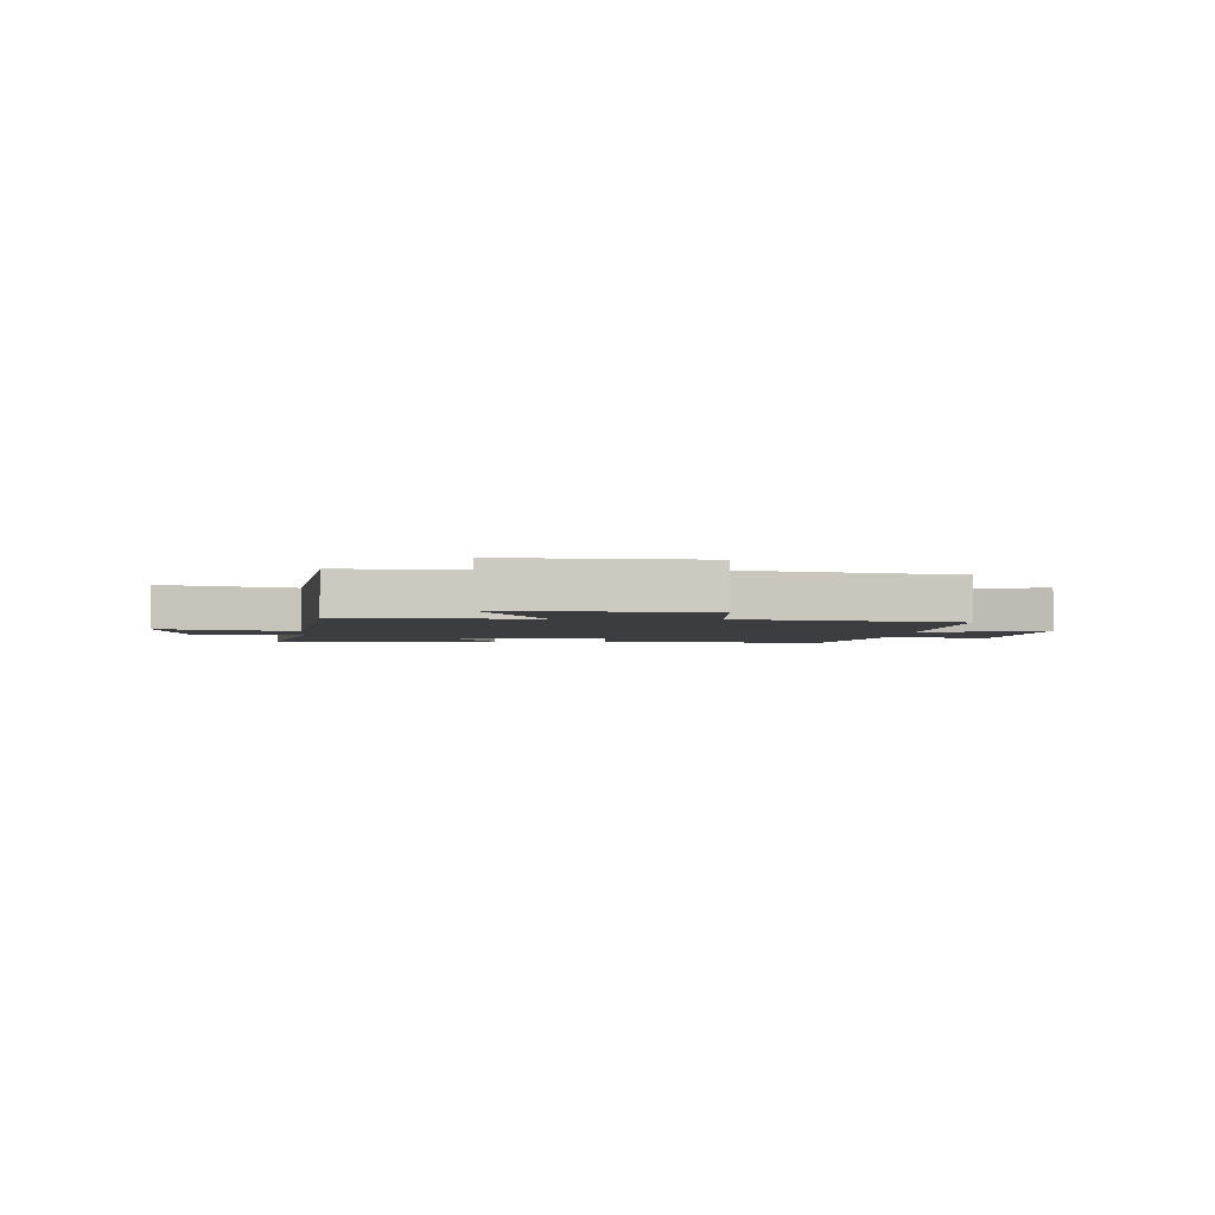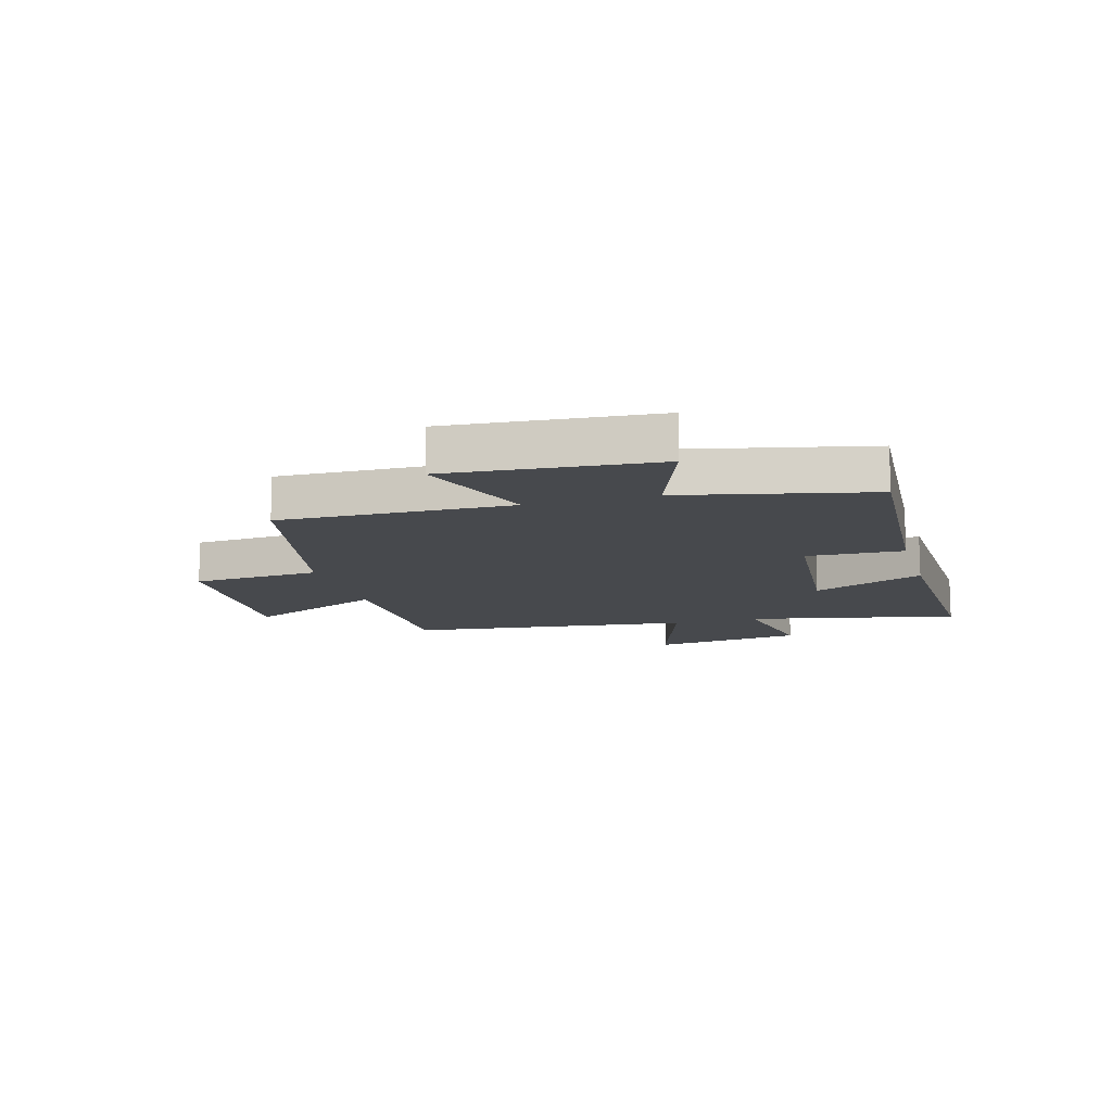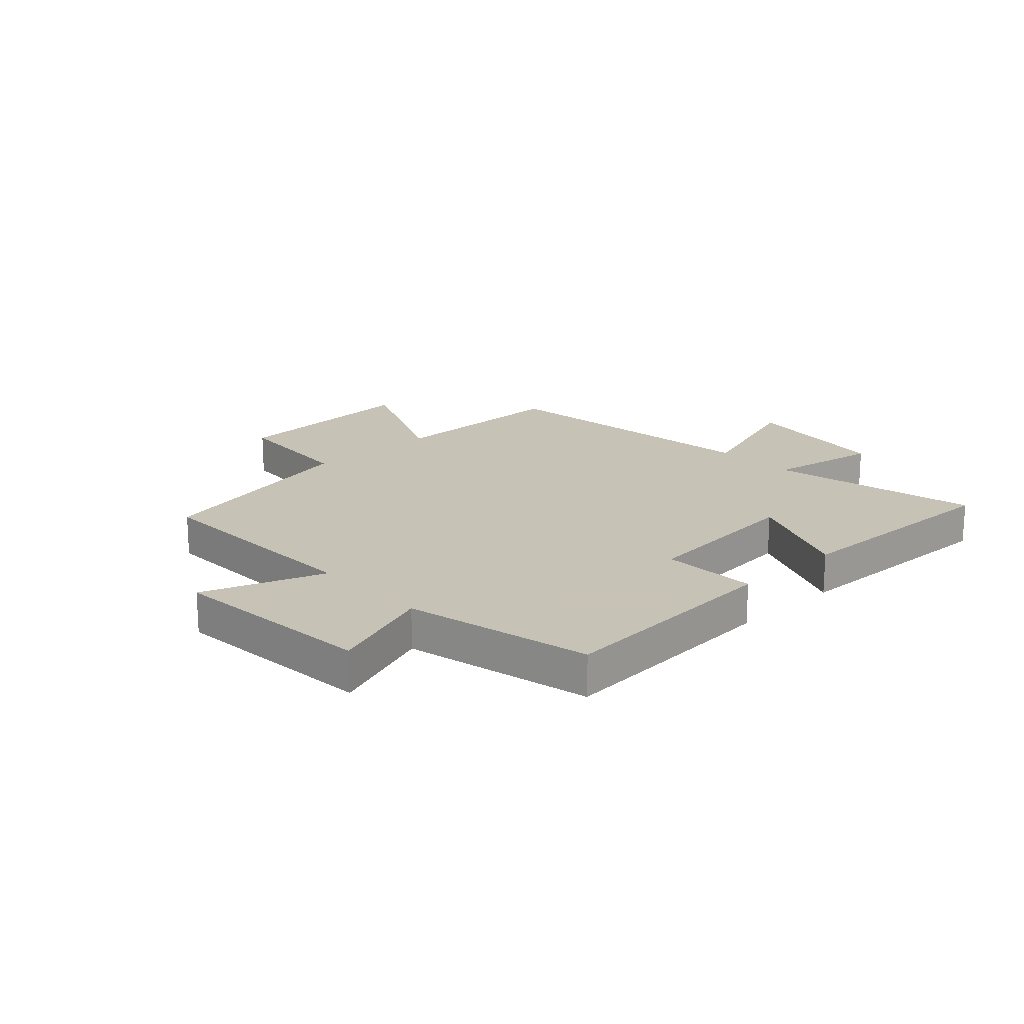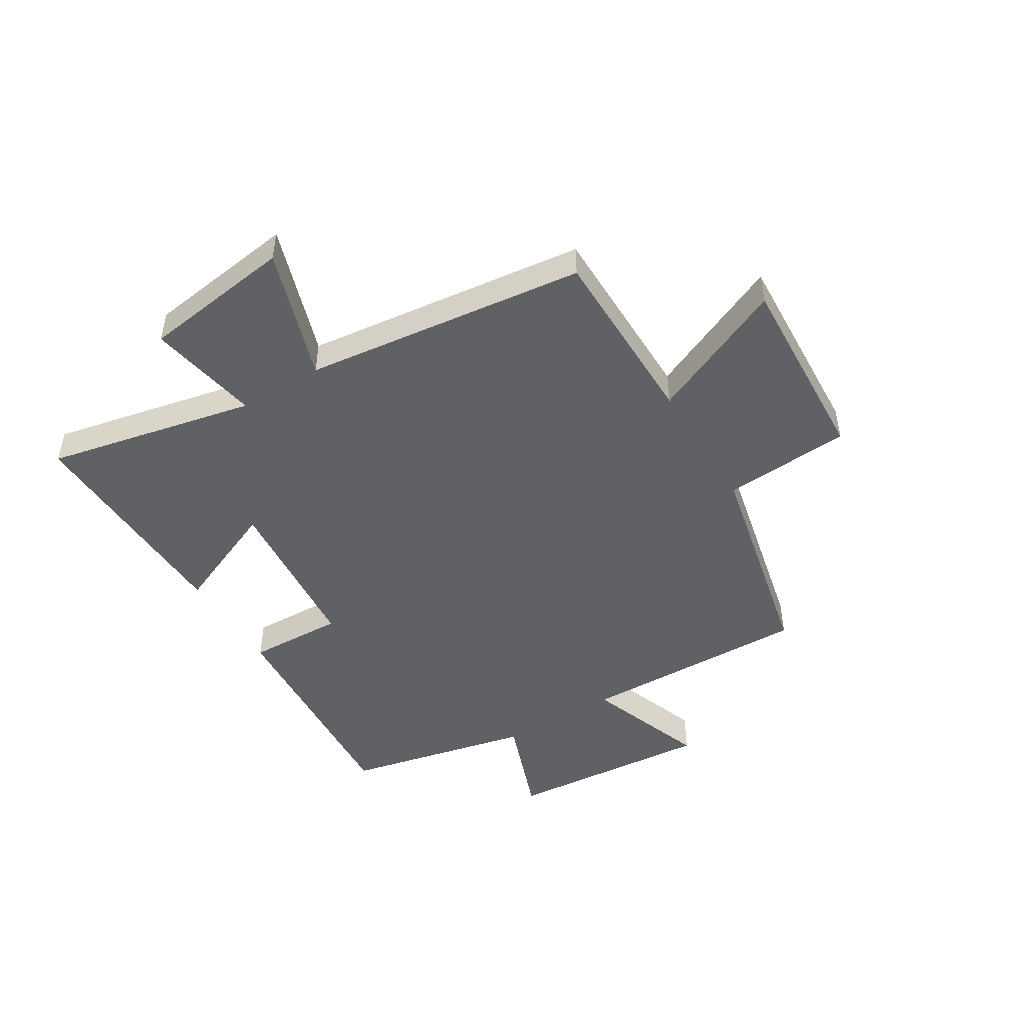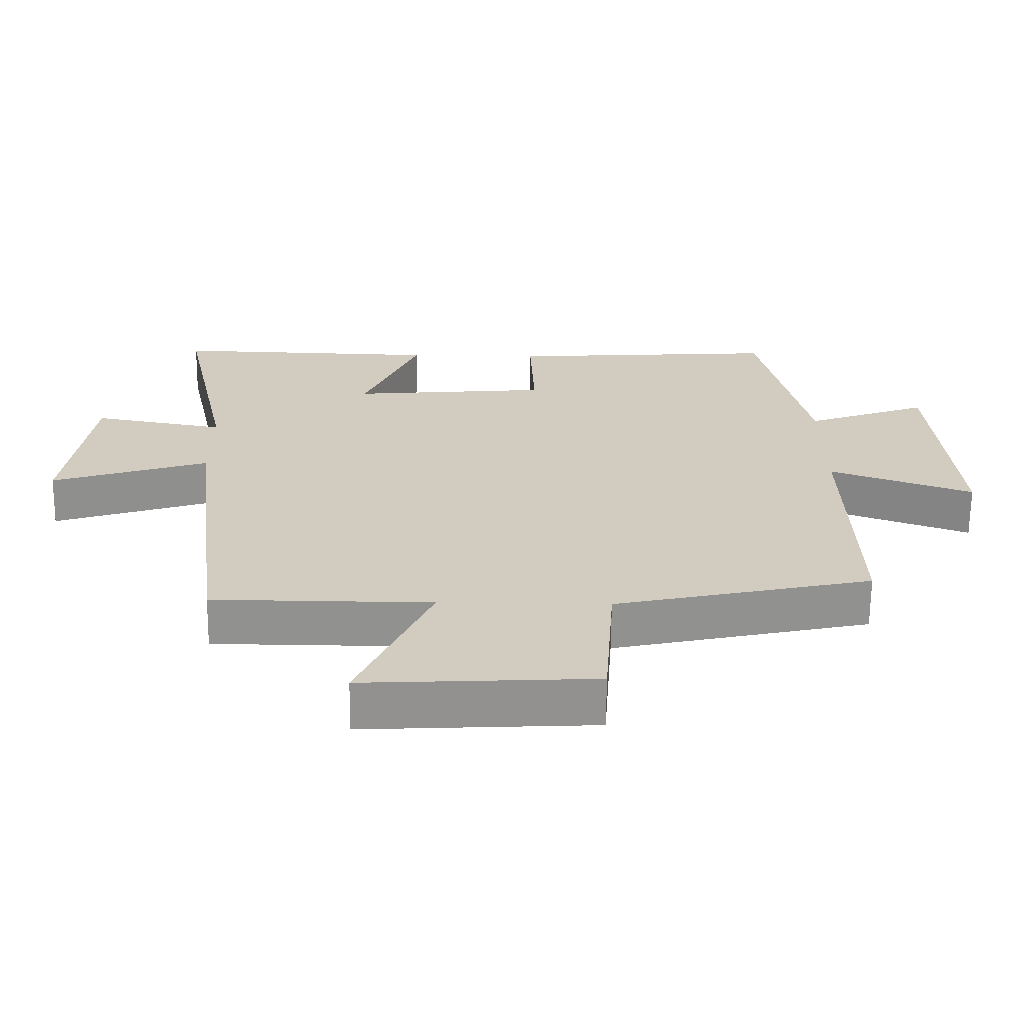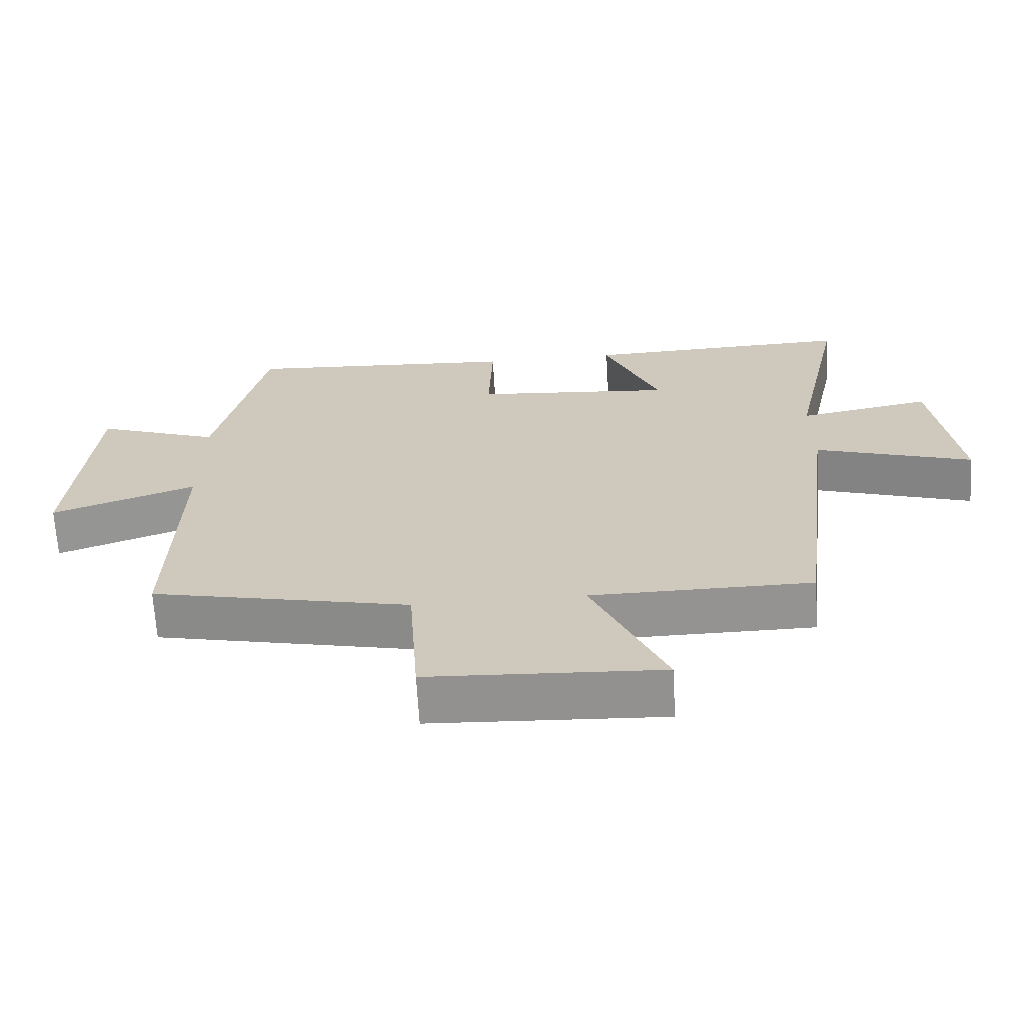
<metadata>
{"format":"obj","ext":"obj","renderer":"f3d","projection":"perspective","resolution":1024,"background":"white","views":[{"elev":-2.7,"azim":176.5,"up":"+Y"},{"elev":-12.4,"azim":-74.0,"up":"+Y"},{"elev":19.1,"azim":-43.1,"up":"+Y"},{"elev":-48.0,"azim":121.5,"up":"+Y"},{"elev":-65.9,"azim":179.4,"up":"+Z"},{"elev":-66.7,"azim":3.4,"up":"+Z"}]}
</metadata>
<code>
v 0.44 0.07 -0.498
v 0.117 0.07 -0.5
v 0.224 0.07 -0.741
v -0.116 0.07 -0.723
v -0.131 0.07 -0.5
v -0.51 0.07 -0.416
v -0.5 0.07 -0.015
v -0.712 0.07 -0.092
v -0.682 0.07 0.268
v -0.5 0.07 0.201
v -0.427 0.07 0.527
v -0.023 0.07 0.5
v -0.029 0.07 0.333
v 0.263 0.07 0.307
v 0.181 0.07 0.5
v 0.578 0.07 0.512
v 0.5 0.07 0.147
v 0.695 0.07 0.183
v 0.731 0.07 -0.081
v 0.5 0.07 -0.005
v 0.44 0 -0.498
v 0.117 0 -0.5
v 0.224 0 -0.741
v -0.116 0 -0.723
v -0.131 0 -0.5
v -0.51 0 -0.416
v -0.5 0 -0.015
v -0.712 0 -0.092
v -0.682 0 0.268
v -0.5 0 0.201
v -0.427 0 0.527
v -0.023 0 0.5
v -0.029 0 0.333
v 0.263 0 0.307
v 0.181 0 0.5
v 0.578 0 0.512
v 0.5 0 0.147
v 0.695 0 0.183
v 0.731 0 -0.081
v 0.5 0 -0.005
f 17 18 19 20
f 17 20 1 2
f 14 15 16 17
f 13 14 17 2
f 10 11 12 13
f 10 13 2
f 7 8 9 10
f 7 10 2 3
f 5 6 7
f 5 7 3
f 3 4 5
f 40 39 38 37
f 22 21 40 37
f 37 36 35 34
f 22 37 34 33
f 33 32 31 30
f 22 33 30
f 30 29 28 27
f 23 22 30 27
f 27 26 25
f 23 27 25
f 25 24 23
f 1 21 22 2
f 2 22 23 3
f 3 23 24 4
f 4 24 25 5
f 5 25 26 6
f 6 26 27 7
f 7 27 28 8
f 8 28 29 9
f 9 29 30 10
f 10 30 31 11
f 11 31 32 12
f 12 32 33 13
f 13 33 34 14
f 14 34 35 15
f 15 35 36 16
f 16 36 37 17
f 17 37 38 18
f 18 38 39 19
f 19 39 40 20
f 20 40 21 1

</code>
